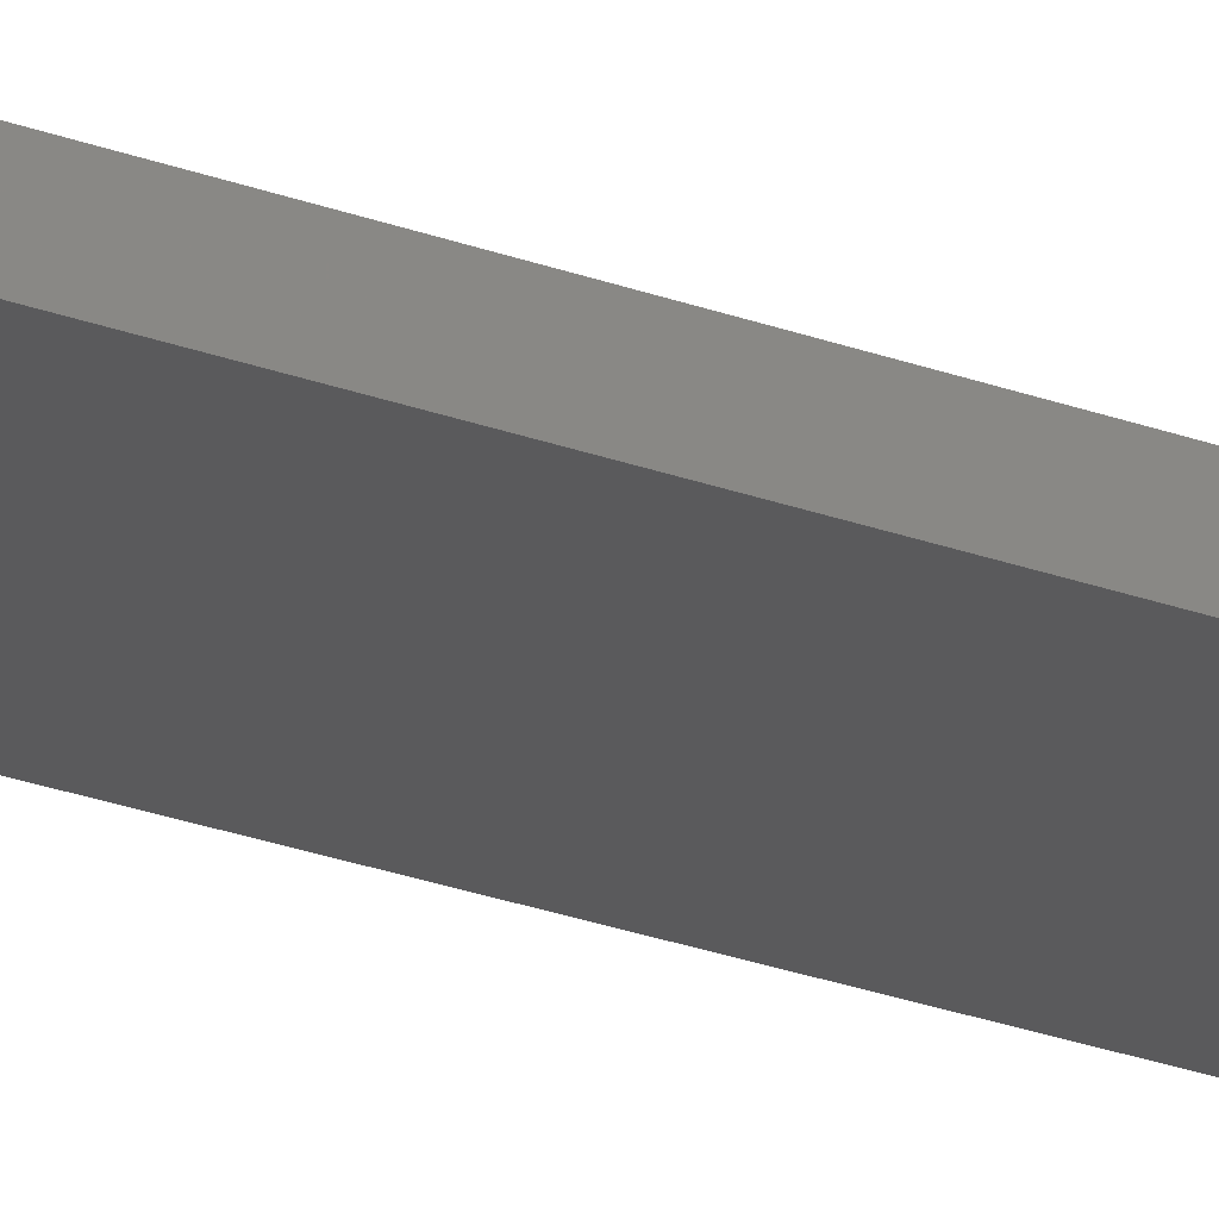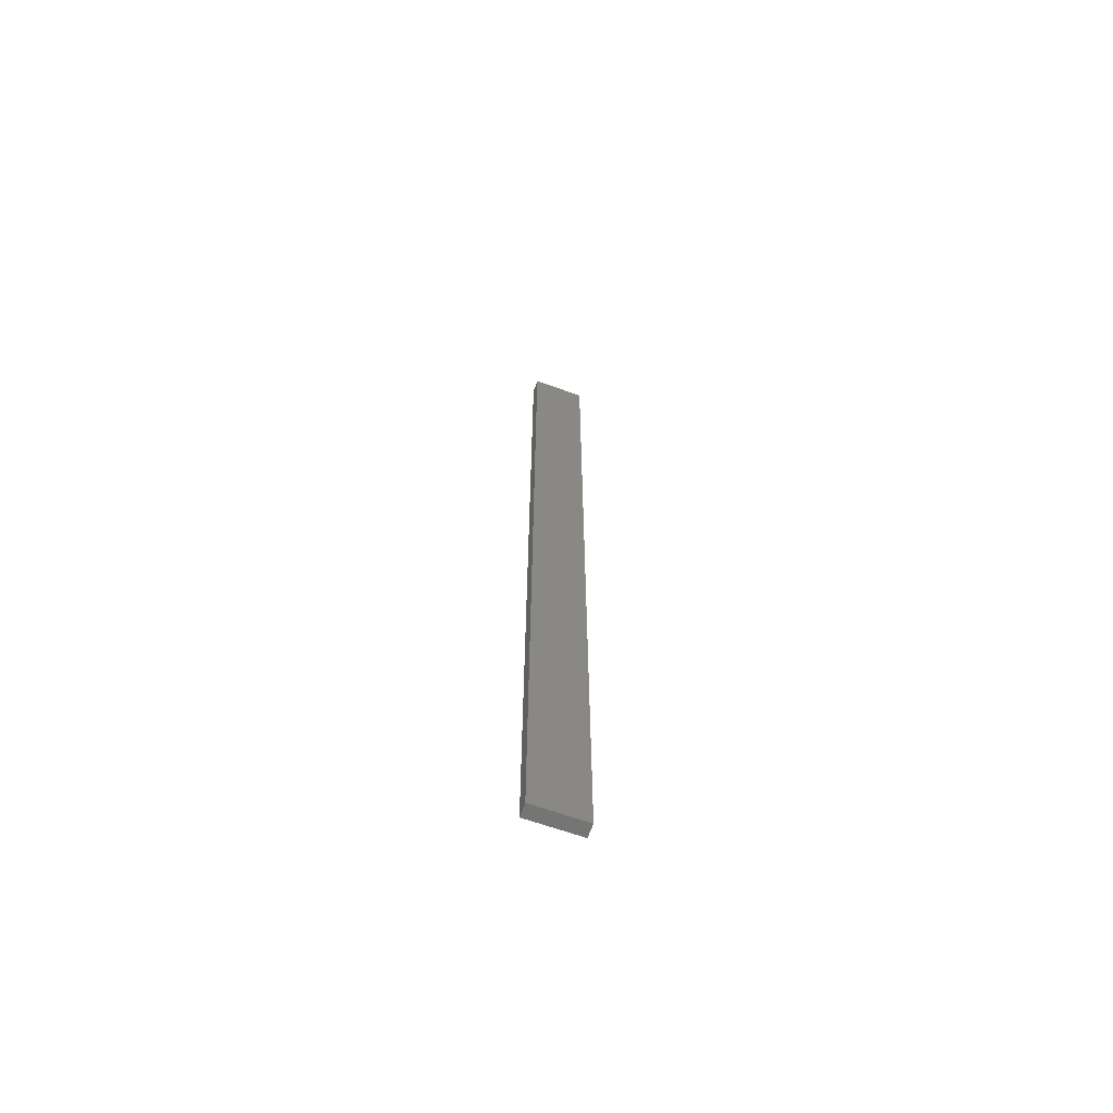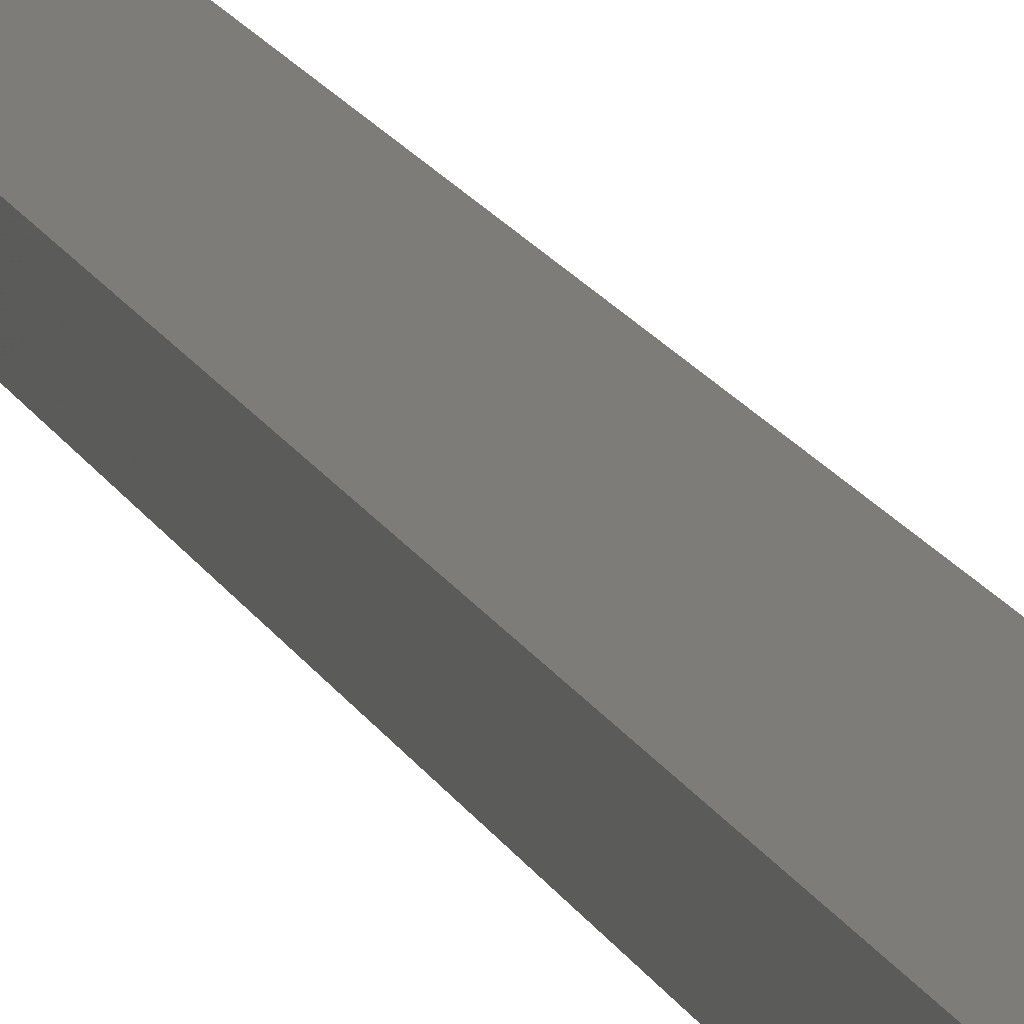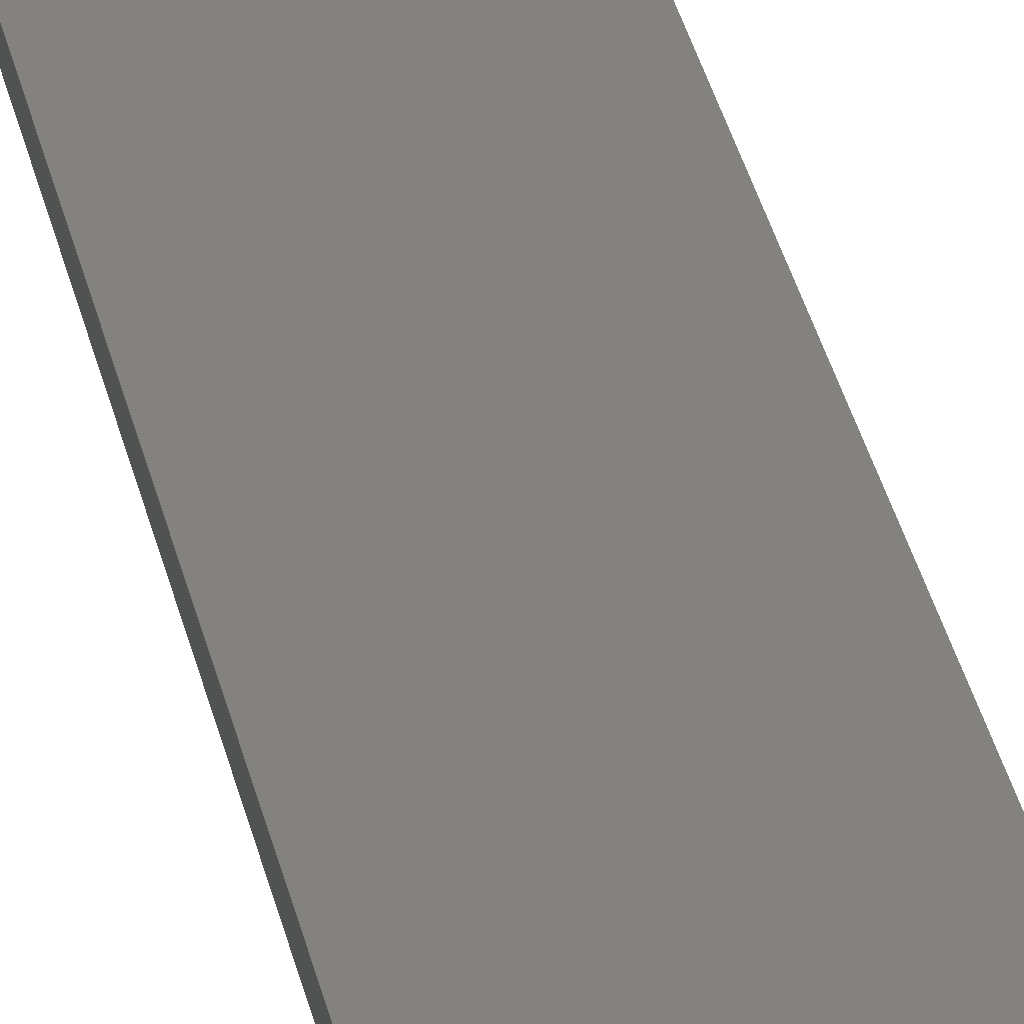
<metadata>
{"format":"stl","ext":"stl","renderer":"f3d","projection":"perspective","resolution":1024,"background":"white","views":[{"elev":-17.1,"azim":48.8,"up":"+Y"},{"elev":-66.0,"azim":172.3,"up":"+Z"},{"elev":7.9,"azim":170.6,"up":"+Y"},{"elev":17.2,"azim":-6.4,"up":"+Y"}]}
</metadata>
<code>
# stl→obj: 16 verts, 28 faces
v -19.06 2.388 63.91
v -18.99 2.402 63.91
v -18.99 2.402 60.32
v -19.06 2.388 60.32
v -19.12 2.374 63.91
v -19.12 2.374 60.32
v -19.19 2.361 60.32
v -19.19 2.361 63.91
v -19.18 2.312 63.91
v -19.18 2.312 60.32
v -18.98 2.353 60.32
v -19.04 2.339 63.91
v -19.04 2.339 60.32
v -18.98 2.353 63.91
v -19.11 2.325 63.91
v -19.11 2.325 60.32
f 1 2 3
f 1 3 4
f 5 4 6
f 5 6 7
f 5 1 4
f 8 5 7
f 8 7 9
f 7 10 9
f 11 12 13
f 14 12 11
f 13 15 16
f 12 15 13
f 16 9 10
f 15 9 16
f 14 11 2
f 11 3 2
f 16 10 7
f 6 16 7
f 4 13 16
f 4 16 6
f 3 11 13
f 3 13 4
f 9 15 8
f 15 5 8
f 12 1 15
f 15 1 5
f 14 2 12
f 12 2 1

</code>
